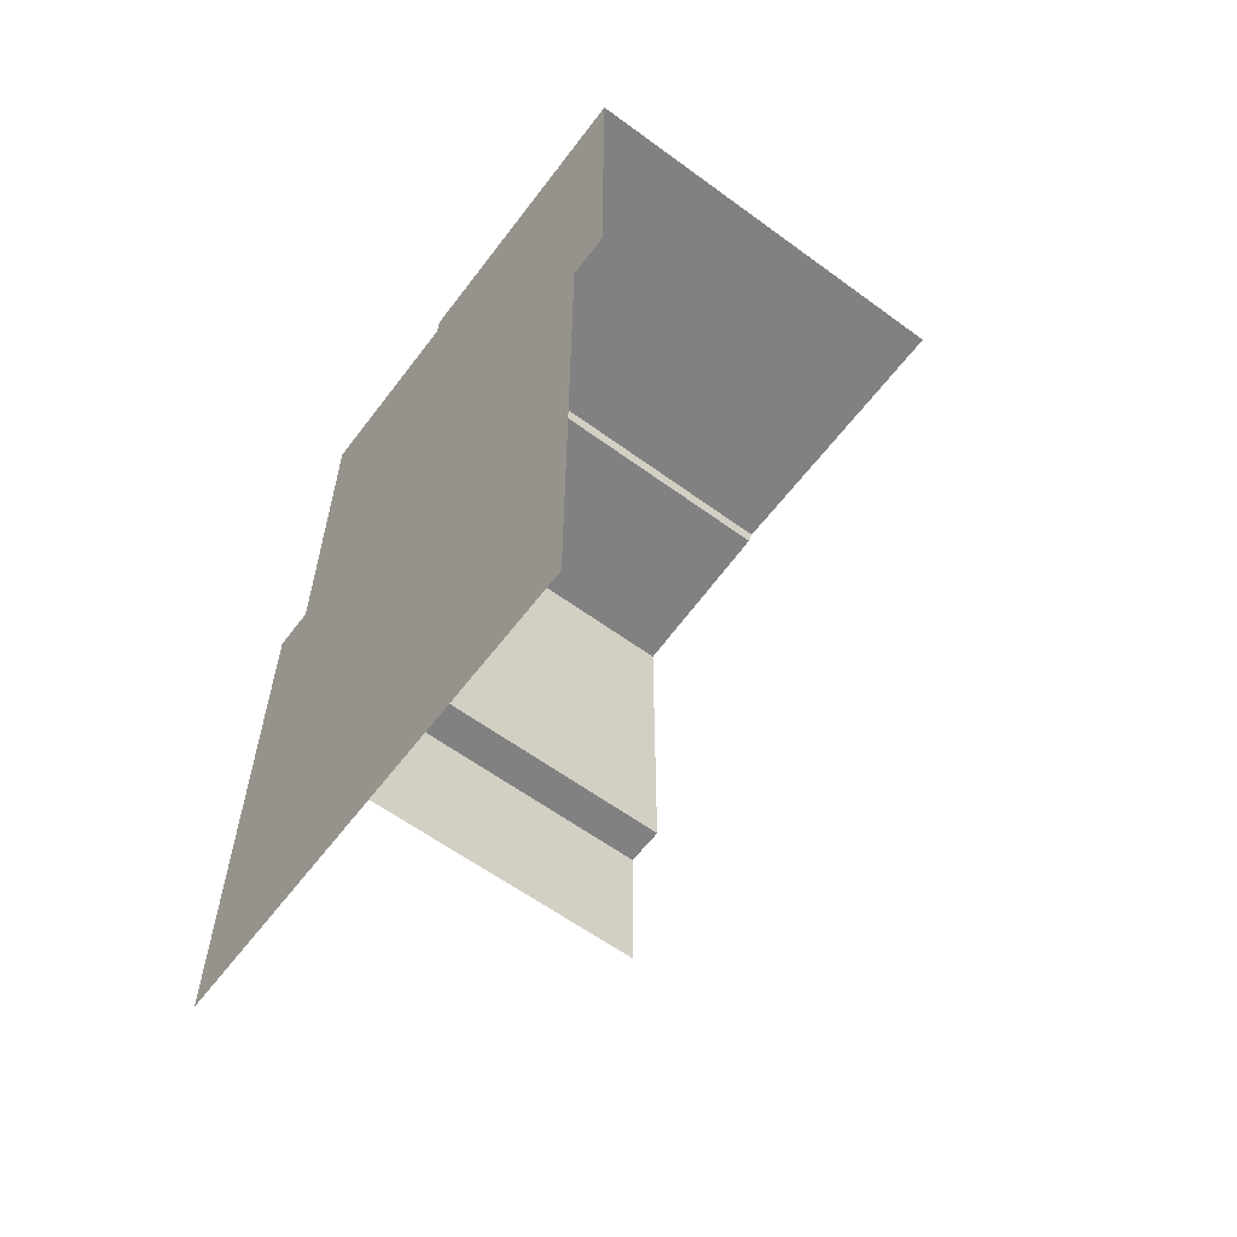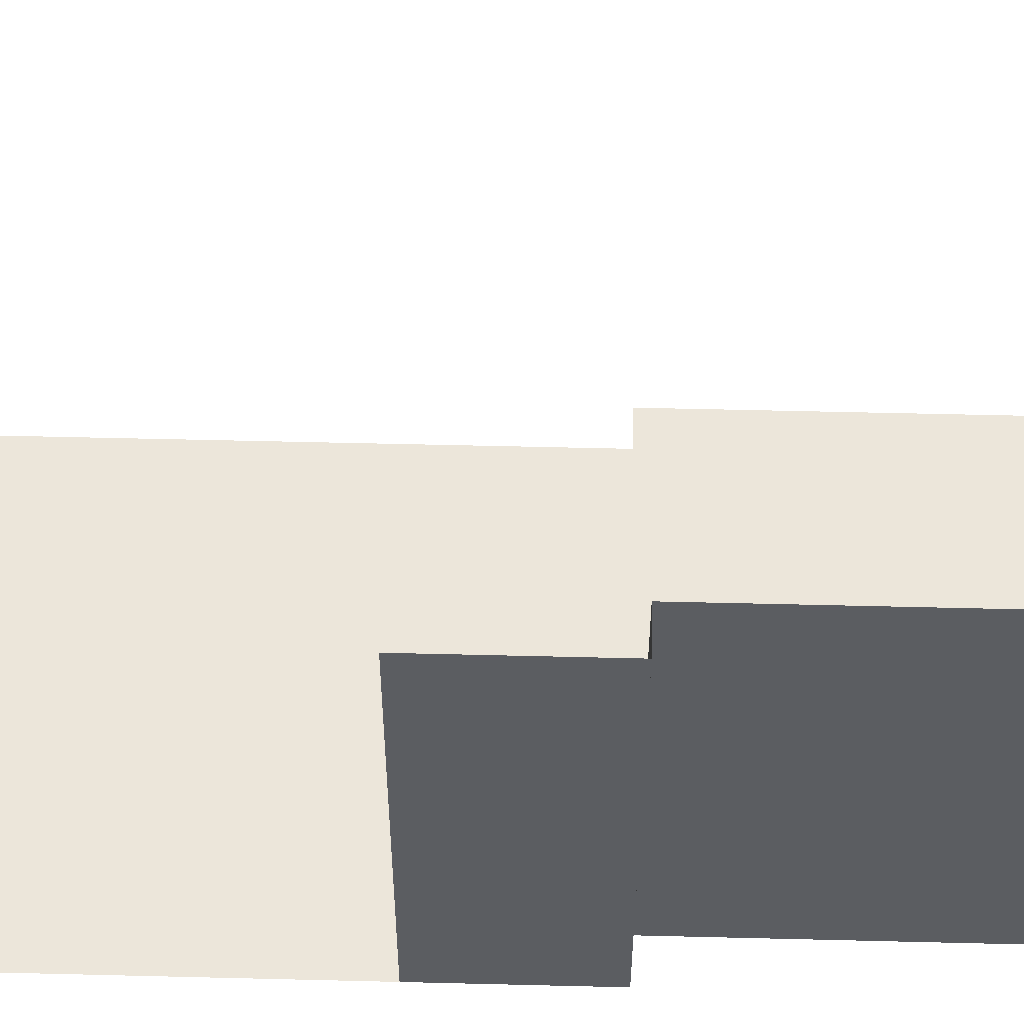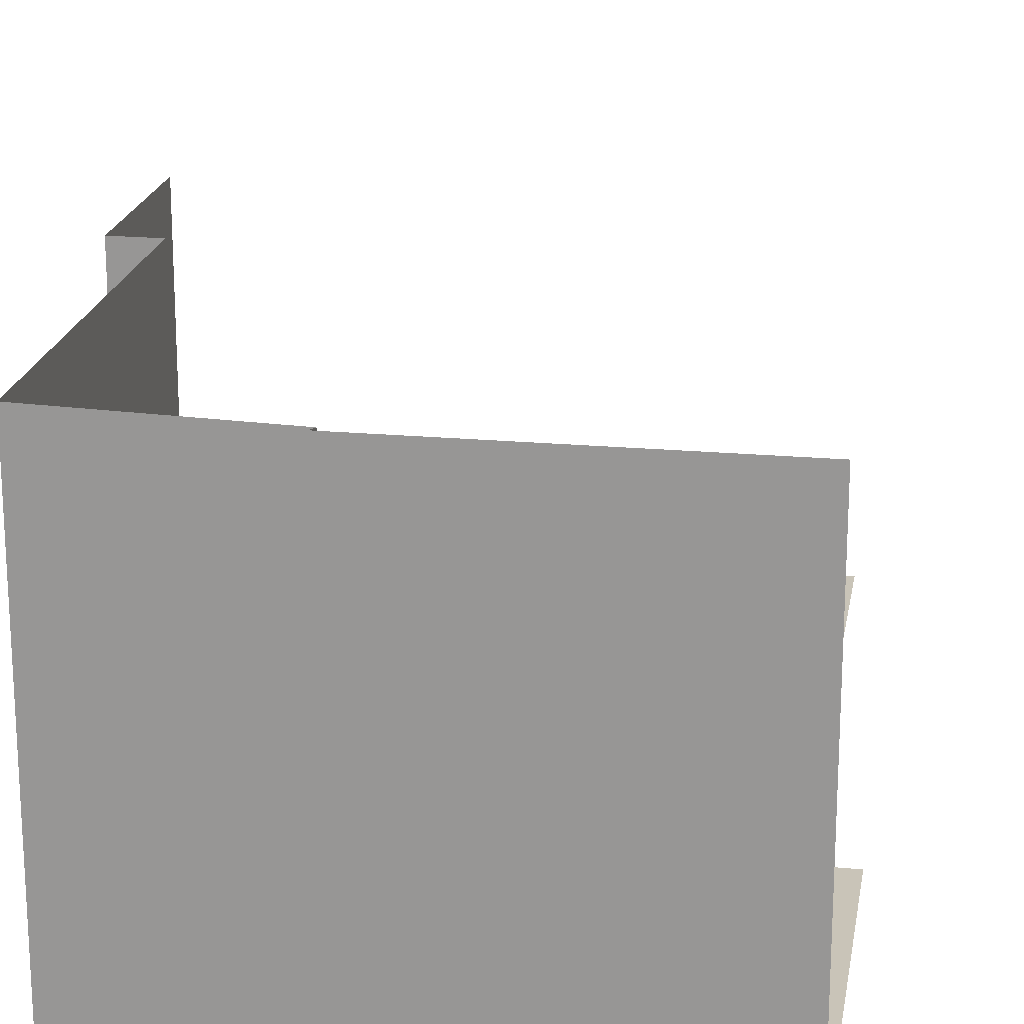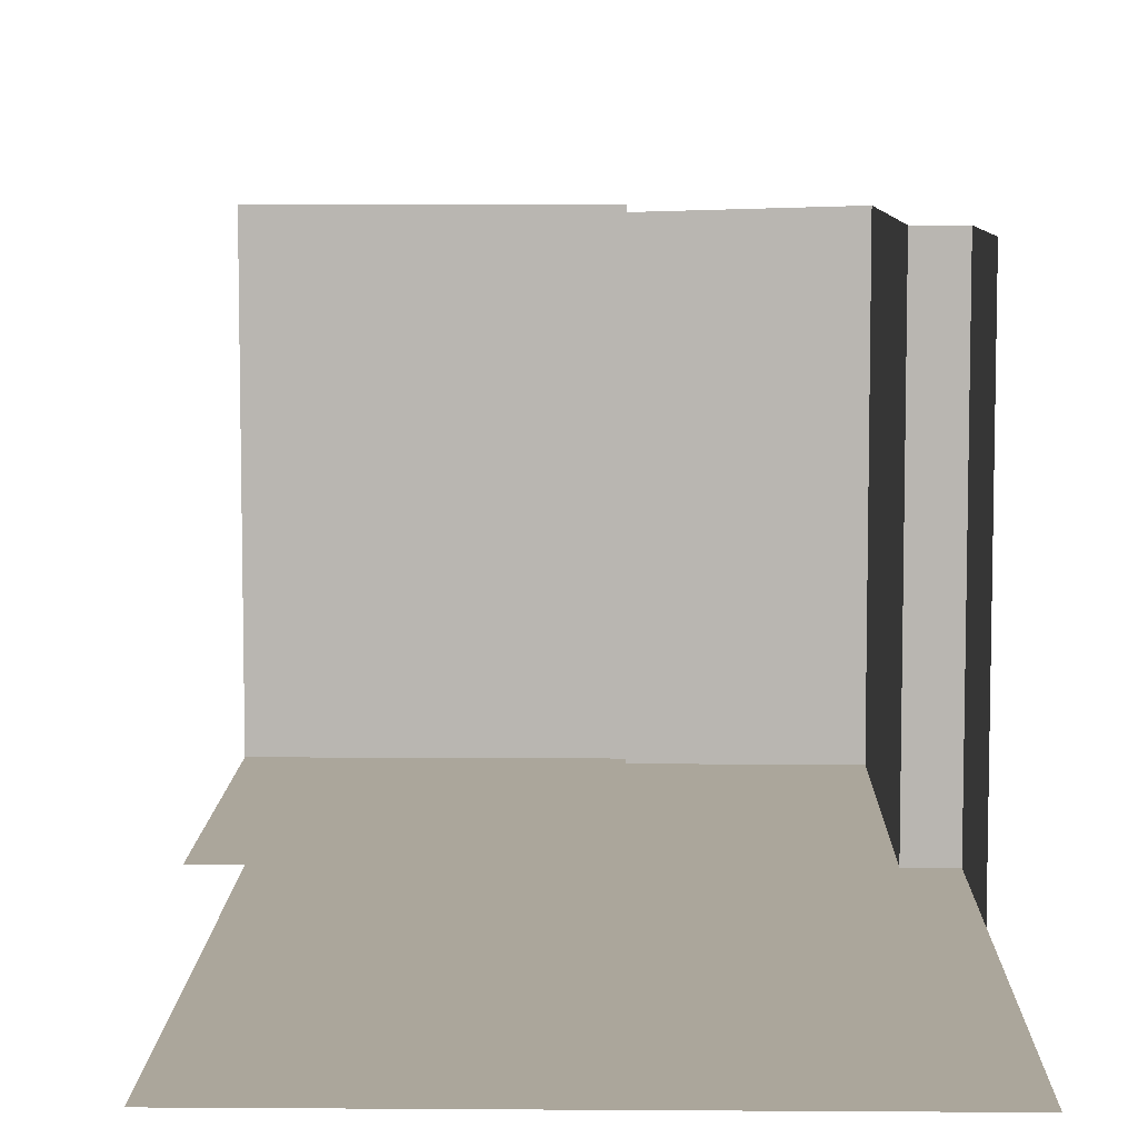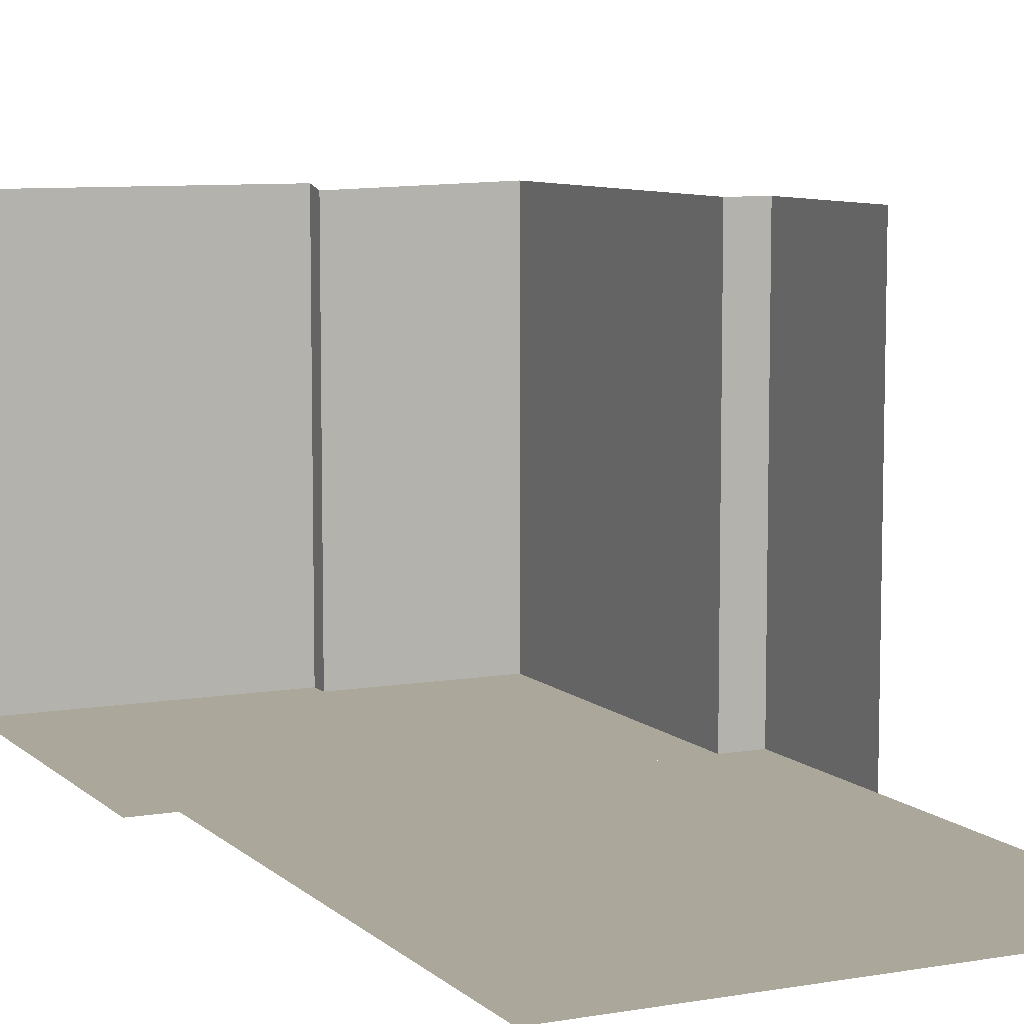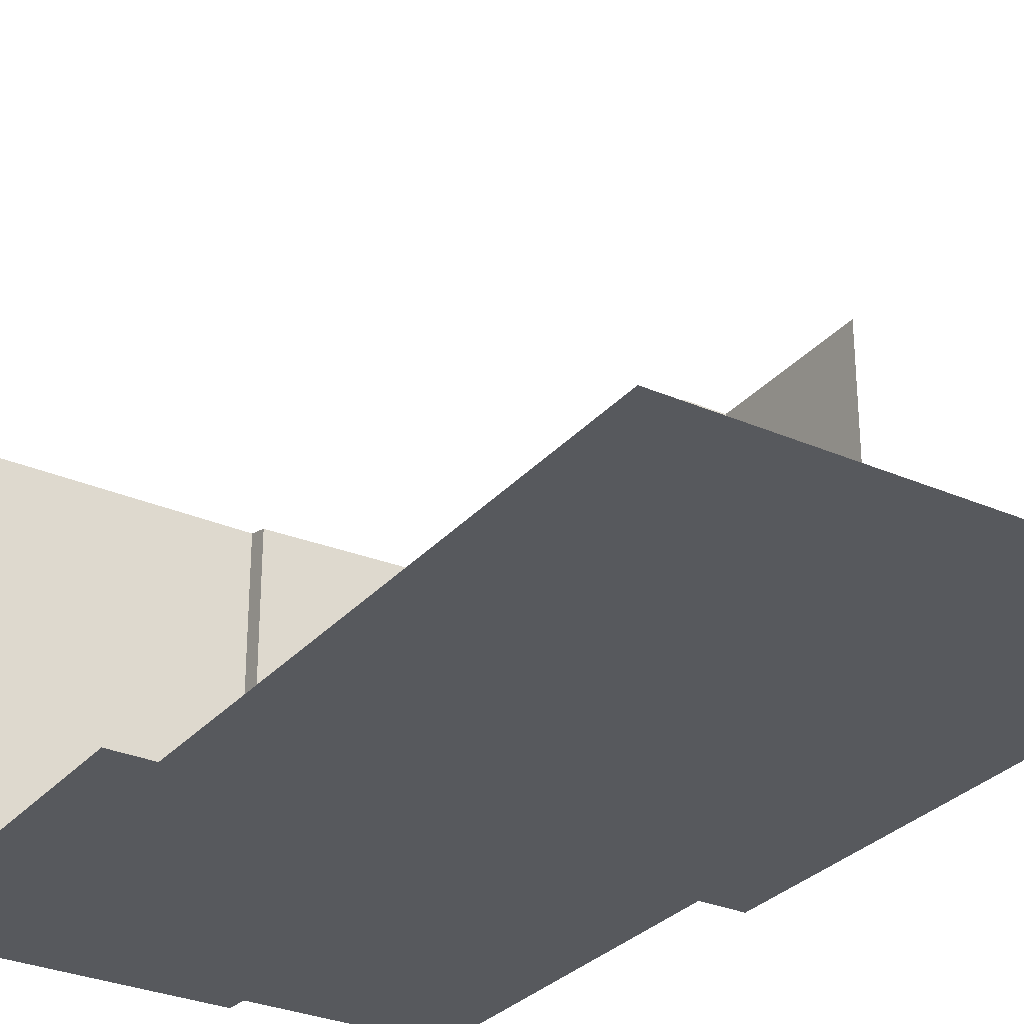
<metadata>
{"format":"obj","ext":"obj","renderer":"f3d","projection":"perspective","resolution":1024,"background":"white","views":[{"elev":-60.4,"azim":53.1,"up":"+Z"},{"elev":54.2,"azim":-88.5,"up":"+Y"},{"elev":20.1,"azim":9.5,"up":"+Y"},{"elev":8.0,"azim":-178.9,"up":"+Y"},{"elev":8.2,"azim":154.6,"up":"+Y"},{"elev":-29.7,"azim":147.4,"up":"+Y"}]}
</metadata>
<code>
g pb_Mesh330472
v 76 0 4
v 76 8 4
v 19.25 8 4
v 19.25 0 4
v 76 8 4
v 76 45 4
v 19.25 45 4
v 19.25 8 4
v 19.25 0 4
v 19.25 8 4
v 19.25 8 0
v 19.25 0 0
v 19.25 8 4
v 19.25 45 4
v 19.25 44 0
v 19.25 8 0
v -16 45 0
v -16 8 0
v 19.25 8 0
v 19.25 44 0
v -16 8 0
v -16 0 0
v 19.25 0 0
v 19.25 8 0
v -16 0 0
v -16 8 0
v -16 8 -2
v -16 0 -2
v -16 8 0
v -16 45 0
v -16 45 -2
v -16 8 -2
v -16 8 -2
v -16 45 -2
v -16 45 -6
v -16 8 -6
v -16 0 -6
v -16 8 -6
v -16 8 -40
v -16 0 -40
v -16 8 -6
v -16 45 -6
v -16 45 -40
v -16 8 -40
v -16 0 -40
v -16 8 -40
v -16 8 -44
v -16 0 -44
v -16 8 -44
v -16 8 -68
v -16 0 -68
v -16 0 -44
v -16 8 -40
v -16 45 -40
v -16 45 -44
v -16 8 -44
v -16 45 -44
v -16 45 -68
v -16 8 -68
v -16 8 -44
v 76 -37 4
v 76 -20 4
v 19.25 -20 4
v 19.25 -37 4
v 19.25 -37 4
v 19.25 -20 4
v 19.25 -20 0
v 19.25 -37 0
v -16 -20 0
v -16 -37 0
v 19.25 -37 0
v 19.25 -20 0
v -16 -37 0
v -16 -20 0
v -16 -20 -2
v -16 -37 -2
v -16 -37 -2
v -16 -20 -2
v -16 -20 -6
v -16 -37 -6
v -16 -37 -6
v -16 -20 -6
v -16 -20 -40
v -16 -37 -40
v -16 -37 -40
v -16 -20 -40
v -16 -20 -44
v -16 -37 -44
v -16 -37 -44
v -16 -20 -44
v -16 -20 -68
v -16 -37 -68
v 76 -20 4
v 76 -12 4
v 19.25 -12 4
v 19.25 -20 4
v 76 -12 4
v 76 0 4
v 19.25 0 4
v 19.25 -12 4
v 19.25 -20 4
v 19.25 -12 4
v 19.25 -12 0
v 19.25 -20 0
v 19.25 -12 4
v 19.25 0 4
v 19.25 0 0
v 19.25 -12 0
v 19.25 -20 0
v 19.25 -12 0
v -16 -12 0
v -16 -20 0
v 19.25 -12 0
v 19.25 0 0
v -16 0 0
v -16 -12 0
v -16 -20 0
v -16 -12 0
v -16 -12 -2
v -16 -20 -2
v -16 -12 0
v -16 0 0
v -16 0 -2
v -16 -12 -2
v -16 -20 -2
v -16 -12 -2
v -16 -12 -6
v -16 -20 -6
v -16 -12 -2
v -16 0 -2
v -16 0 -6
v -16 -12 -6
v -16 -20 -6
v -16 -12 -6
v -16 -12 -40
v -16 -20 -40
v -16 -12 -6
v -16 0 -6
v -16 0 -40
v -16 -12 -40
v -16 -12 -40
v -16 0 -40
v -16 0 -44
v -16 -12 -44
v -16 -20 -44
v -16 -12 -44
v -16 -12 -68
v -16 -20 -68
v -16 -12 -44
v -16 0 -44
v -16 0 -68
v -16 -12 -68
v -16 0 -68
v -16 8 -68
v -24 0 -68
v -24 8 -68
v -16 8 -68
v -16 0 -68
v -24 8 -68
v -24 0 -68
v -16 8 -68
v -16 45 -68
v -24 8 -68
v -24 45 -68
v -16 45 -68
v -16 8 -68
v -24 45 -68
v -24 8 -68
v -16 8 -68
v -16 0 -68
v -24 8 -68
v -24 0 -68
v -16 45 -68
v -16 8 -68
v -24 45 -68
v -24 8 -68
v -16 -37 -68
v -16 -20 -68
v -24 -37 -68
v -24 -20 -68
v -16 -20 -68
v -16 -37 -68
v -24 -20 -68
v -24 -37 -68
v -16 -20 -68
v -16 -37 -68
v -24 -20 -68
v -24 -37 -68
v -16 -20 -68
v -16 -12 -68
v -24 -20 -68
v -24 -12 -68
v -16 -12 -68
v -16 -20 -68
v -24 -12 -68
v -24 -20 -68
v -16 -12 -68
v -16 0 -68
v -24 -12 -68
v -24 0 -68
v -16 0 -68
v -16 -12 -68
v -24 0 -68
v -24 -12 -68
v -16 -12 -68
v -16 -20 -68
v -24 -12 -68
v -24 -20 -68
v -16 0 -68
v -16 -12 -68
v -24 0 -68
v -24 -12 -68
v -24 0 -68
v -24 8 -68
v -24 0 -99.5
v -24 8 -99.5
v -24 8 -68
v -24 0 -68
v -24 8 -99.5
v -24 0 -99.5
v -24 8 -68
v -24 45 -68
v -24 8 -99.5
v -24 45 -99.5
v -24 45 -68
v -24 8 -68
v -24 45 -99.5
v -24 8 -99.5
v -24 8 -68
v -24 0 -68
v -24 8 -99.5
v -24 0 -99.5
v -24 45 -68
v -24 8 -68
v -24 45 -99.5
v -24 8 -99.5
v -24 -37 -68
v -24 -20 -68
v -24 -37 -99.5
v -24 -20 -99.5
v -24 -20 -68
v -24 -37 -68
v -24 -20 -99.5
v -24 -37 -99.5
v -24 -20 -68
v -24 -37 -68
v -24 -20 -99.5
v -24 -37 -99.5
v -24 -20 -68
v -24 -12 -68
v -24 -20 -99.5
v -24 -12 -99.5
v -24 -12 -68
v -24 -20 -68
v -24 -12 -99.5
v -24 -20 -99.5
v -24 -12 -68
v -24 0 -68
v -24 -12 -99.5
v -24 0 -99.5
v -24 0 -68
v -24 -12 -68
v -24 0 -99.5
v -24 -12 -99.5
v -24 -12 -68
v -24 -20 -68
v -24 -12 -99.5
v -24 -20 -99.5
v -24 0 -68
v -24 -12 -68
v -24 0 -99.5
v -24 -12 -99.5
v -16 -37 -68
v 76 -37 -68
v 76 -37 -68
v -16 -37 -2
v -16 -37 0
v 76 -37 -2
v 76 -37 0
v -16 -37 -6
v -16 -37 -2
v 76 -37 -6
v 76 -37 -2
v -16 -37 -40
v -16 -37 -6
v 76 -37 -40
v 76 -37 -6
v -16 -37 -44
v -16 -37 -40
v 76 -37 -44
v 76 -37 -40
v -16 -37 -68
v -16 -37 -44
v 76 -37 -68
v 76 -37 -44
v -24 -37 -68
v 68 -37 -68
v 68 -37 -68
v -24 -37 -68
v -24 -37 -99.5
v 68 -37 -68
v 68 -37 -80
v -24 -37 -99.5
v -24 -37 -68
v 68 -37 -80
v 68 -37 -68
v -24 -37 -99.5
v -24 -37 -68
v 68 -37 -80
v 68 -37 -68
v -16 8 -2
v -16 0 -2
v -16 8 -6
v -16 0 -6
v -16 -12 -40
v -16 -20 -40
v -16 -12 -44
v -16 -20 -44
v 68 -37 -68
v -24 -37 -68
v 68 -37 -174.9
v -24 -37 -174.9
v 19.25 -37 4
v 76 -37 4
v 19 -37 0
v 76 -37 0
g pb_Mesh330472_0
g pb_Mesh330472_1
f 2 1 3
f 1 4 3
f 6 5 7
f 5 8 7
f 10 9 11
f 9 12 11
f 14 13 15
f 13 16 15
f 20 18 17
f 20 19 18
f 24 22 21
f 24 23 22
f 26 25 27
f 25 28 27
f 30 29 31
f 29 32 31
f 34 33 35
f 33 36 35
f 38 37 39
f 37 40 39
f 42 41 43
f 41 44 43
f 46 45 47
f 45 48 47
f 49 52 50
f 52 51 50
f 54 53 55
f 53 56 55
f 57 60 58
f 60 59 58
f 62 61 63
f 61 64 63
f 66 65 67
f 65 68 67
f 72 71 69
f 71 70 69
f 74 73 75
f 73 76 75
f 78 77 79
f 77 80 79
f 82 81 83
f 81 84 83
f 86 85 87
f 85 88 87
f 90 89 91
f 89 92 91
f 94 93 95
f 93 96 95
f 98 97 99
f 97 100 99
f 102 101 103
f 101 104 103
f 106 105 107
f 105 108 107
f 110 109 111
f 109 112 111
f 114 113 115
f 113 116 115
f 118 117 119
f 117 120 119
f 122 121 123
f 121 124 123
f 126 125 127
f 125 128 127
f 130 129 131
f 129 132 131
f 134 133 135
f 133 136 135
f 138 137 139
f 137 140 139
f 142 141 143
f 141 144 143
f 146 145 147
f 145 148 147
f 150 149 151
f 149 152 151
f 153 154 155
f 154 156 155
f 157 158 159
f 158 160 159
f 161 162 163
f 162 164 163
f 165 166 167
f 166 168 167
f 169 170 171
f 170 172 171
f 173 174 175
f 174 176 175
f 177 178 179
f 178 180 179
f 181 182 183
f 182 184 183
f 185 186 187
f 186 188 187
f 189 190 191
f 190 192 191
f 193 194 195
f 194 196 195
f 197 198 199
f 198 200 199
f 201 202 203
f 202 204 203
f 205 206 207
f 206 208 207
f 209 210 211
f 210 212 211
f 213 214 215
f 214 216 215
f 217 218 219
f 218 220 219
f 221 222 223
f 222 224 223
f 225 226 227
f 226 228 227
f 229 230 231
f 230 232 231
f 233 234 235
f 234 236 235
f 237 238 239
f 238 240 239
f 241 242 243
f 242 244 243
f 245 246 247
f 246 248 247
f 249 250 251
f 250 252 251
f 253 254 255
f 254 256 255
f 257 258 259
f 258 260 259
f 261 262 263
f 262 264 263
f 265 266 267
f 266 268 267
f 269 270 271
f 270 272 271
f 273 275 274
f 276 277 278
f 277 279 278
f 280 281 282
f 281 283 282
f 284 285 286
f 285 287 286
f 288 289 290
f 289 291 290
f 292 293 294
f 293 295 294
f 296 298 297
f 299 300 301
f 300 302 301
f 303 304 305
f 304 306 305
f 307 308 309
f 308 310 309
f 311 312 313
f 312 314 313
f 315 316 317
f 316 318 317
f 321 322 320
f 321 320 319
f 323 324 325
f 324 326 325

</code>
